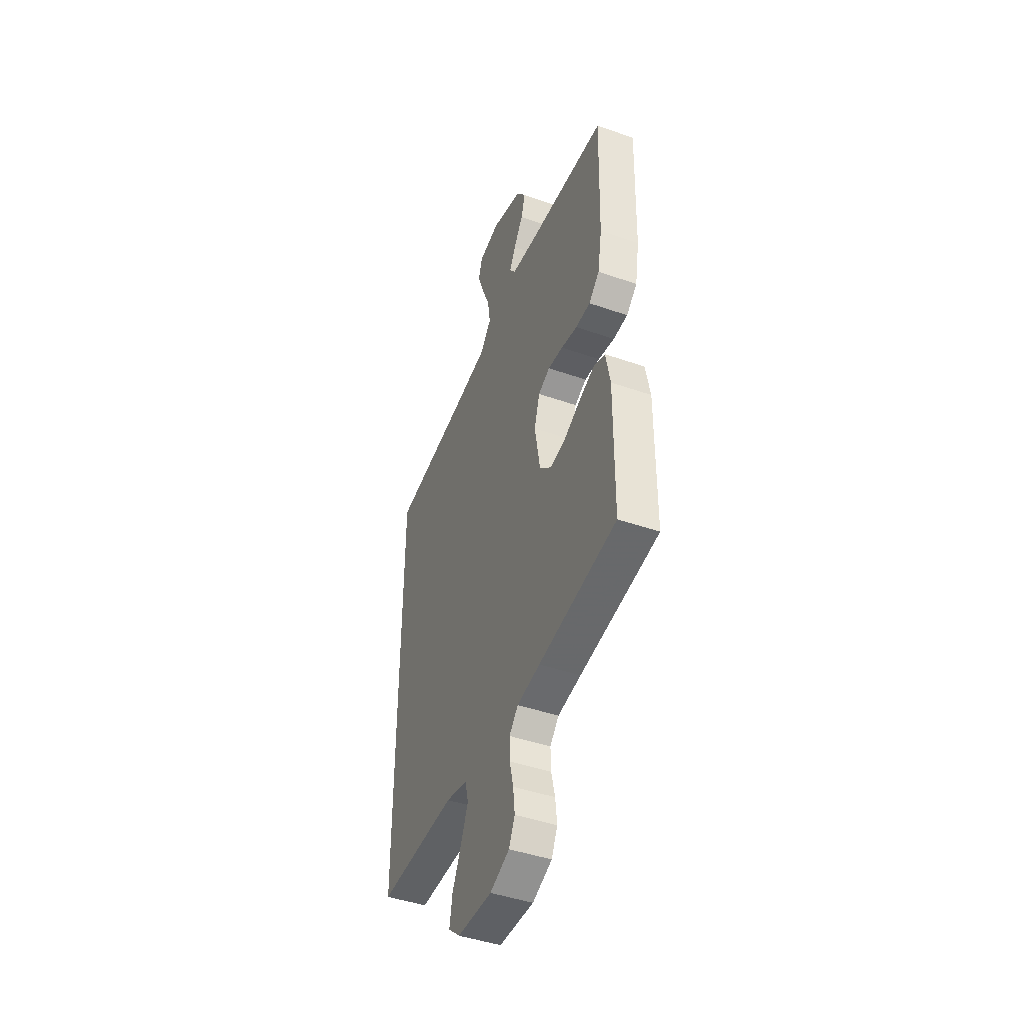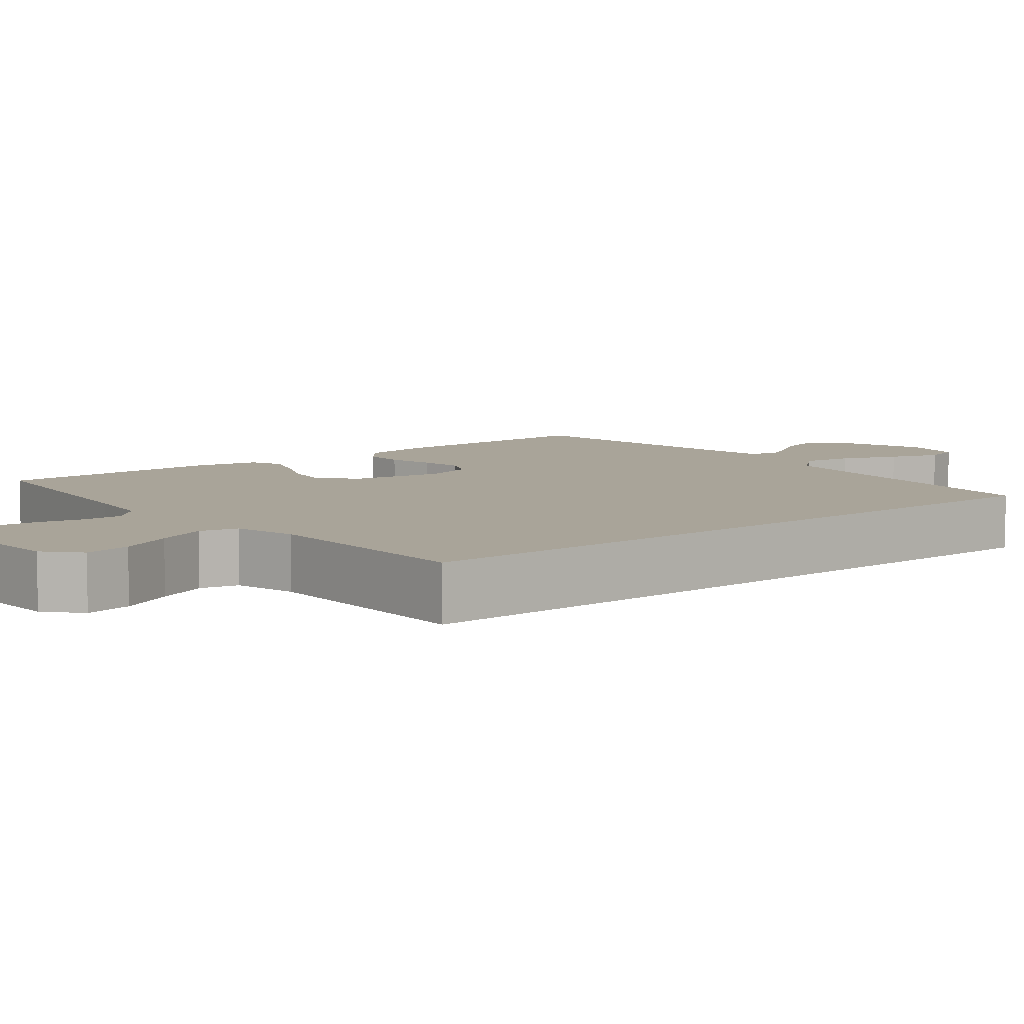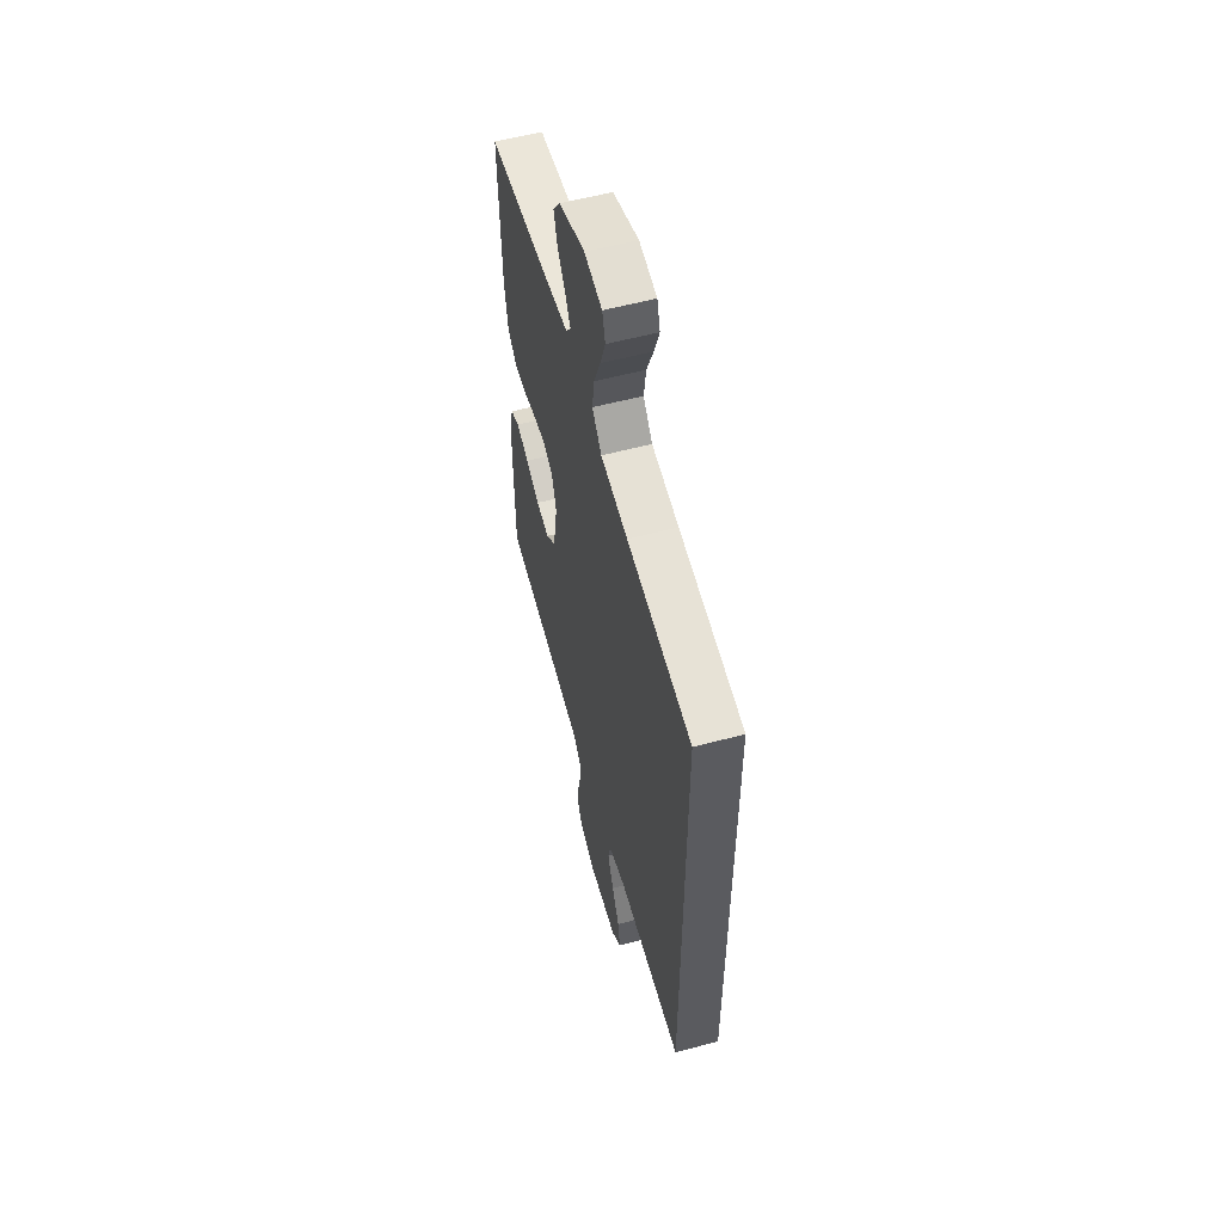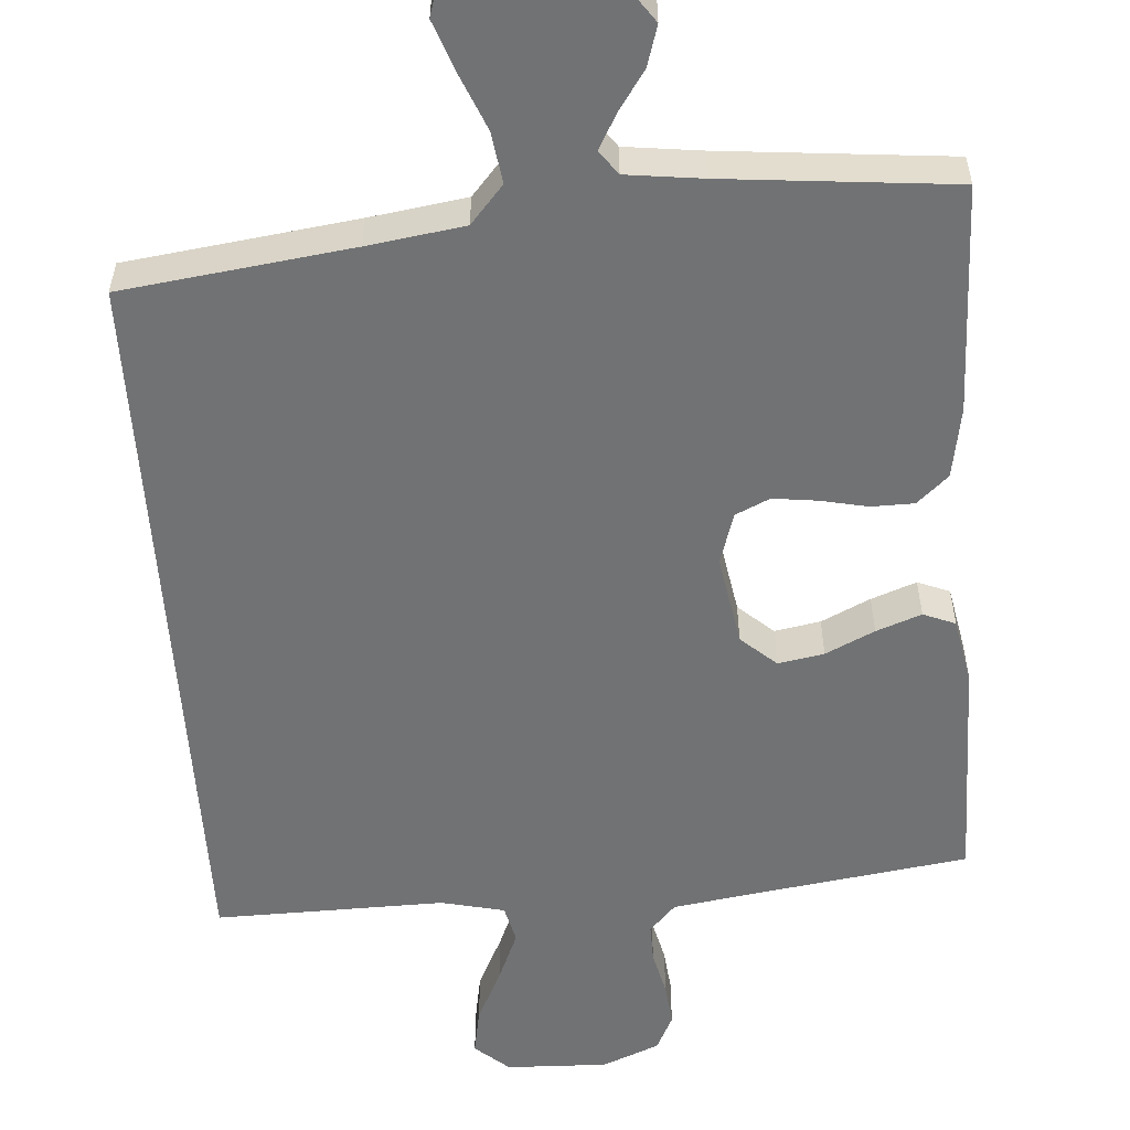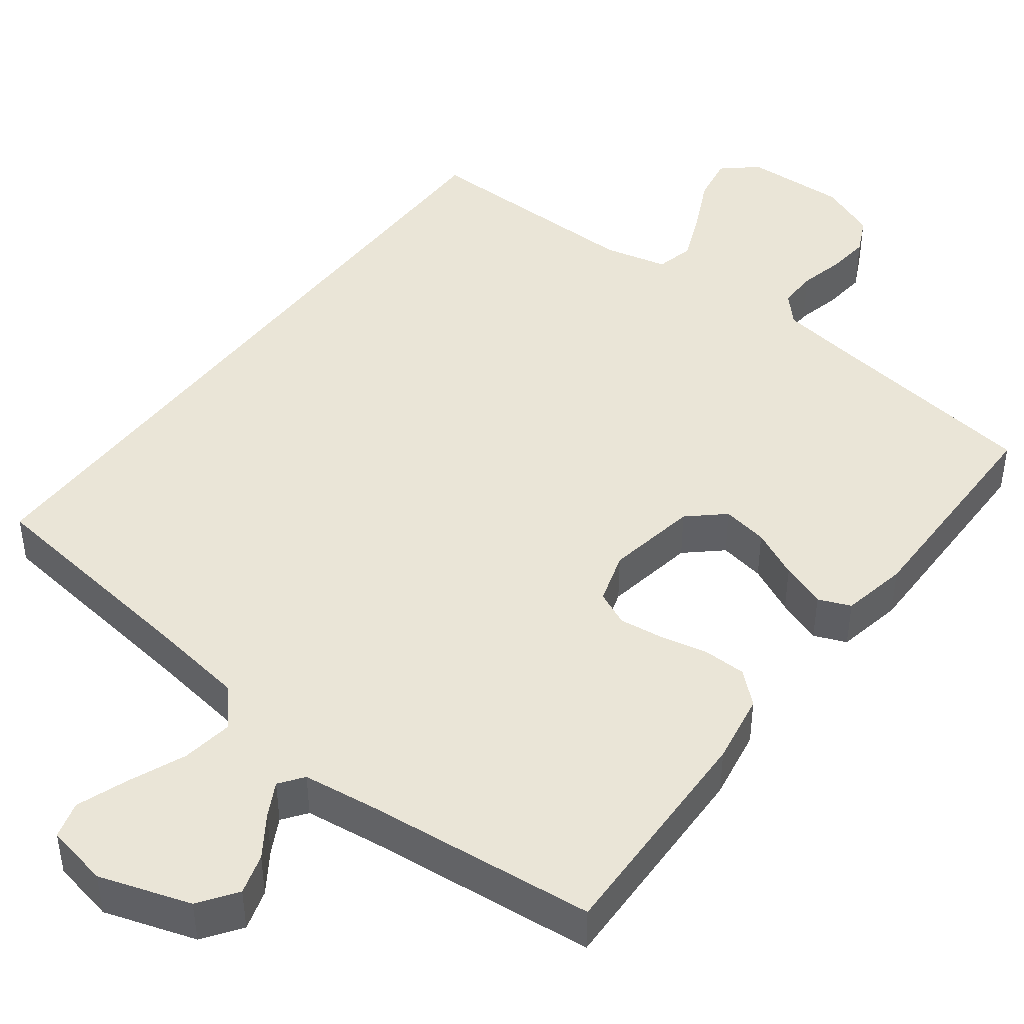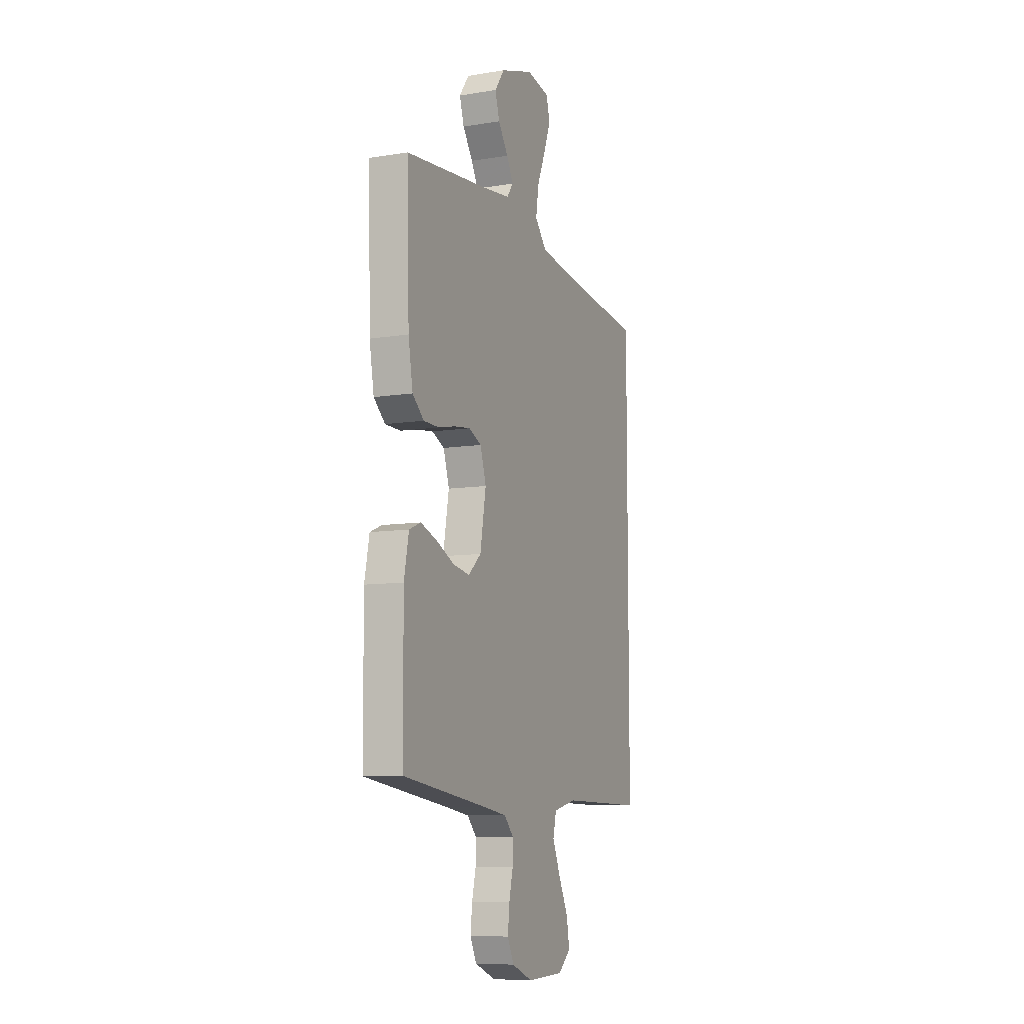
<metadata>
{"format":"obj","ext":"obj","renderer":"f3d","projection":"perspective","resolution":1024,"background":"white","views":[{"elev":-44.6,"azim":67.9,"up":"+Z"},{"elev":7.3,"azim":-129.8,"up":"+Y"},{"elev":56.9,"azim":-105.6,"up":"+Z"},{"elev":-55.4,"azim":3.9,"up":"+Y"},{"elev":44.3,"azim":36.9,"up":"+Y"},{"elev":-8.7,"azim":113.7,"up":"+Z"}]}
</metadata>
<code>
v 0.5 0.07 0.5
v 0.492 0.07 0.2
v 0.476 0.07 0.107
v 0.435 0.07 0.07
v 0.379 0.07 0.069
v 0.317 0.07 0.082
v 0.259 0.07 0.089
v 0.214 0.07 0.068
v 0.193 0.07 0
v 0.214 0.07 -0.12
v 0.26 0.07 -0.161
v 0.32 0.07 -0.15
v 0.384 0.07 -0.119
v 0.443 0.07 -0.097
v 0.485 0.07 -0.114
v 0.502 0.07 -0.2
v 0.5 0.07 -0.5
v 0.2 0.07 -0.544
v 0.111 0.07 -0.558
v 0.077 0.07 -0.595
v 0.078 0.07 -0.646
v 0.092 0.07 -0.705
v 0.098 0.07 -0.762
v 0.075 0.07 -0.81
v 0 0.07 -0.841
v -0.133 0.07 -0.837
v -0.178 0.07 -0.798
v -0.167 0.07 -0.736
v -0.133 0.07 -0.665
v -0.105 0.07 -0.598
v -0.117 0.07 -0.548
v -0.2 0.07 -0.529
v -0.5 0.07 -0.535
v -0.5 0.07 0.428
v -0.2 0.07 0.468
v -0.074 0.07 0.487
v -0.031 0.07 0.537
v -0.041 0.07 0.604
v -0.072 0.07 0.678
v -0.096 0.07 0.744
v -0.082 0.07 0.792
v 0 0.07 0.809
v 0.119 0.07 0.771
v 0.154 0.07 0.722
v 0.138 0.07 0.669
v 0.102 0.07 0.616
v 0.078 0.07 0.571
v 0.101 0.07 0.54
v 0.2 0.07 0.528
v 0.5 0 0.5
v 0.492 0 0.2
v 0.476 0 0.107
v 0.435 0 0.07
v 0.379 0 0.069
v 0.317 0 0.082
v 0.259 0 0.089
v 0.214 0 0.068
v 0.193 0 0
v 0.214 0 -0.12
v 0.26 0 -0.161
v 0.32 0 -0.15
v 0.384 0 -0.119
v 0.443 0 -0.097
v 0.485 0 -0.114
v 0.502 0 -0.2
v 0.5 0 -0.5
v 0.2 0 -0.544
v 0.111 0 -0.558
v 0.077 0 -0.595
v 0.078 0 -0.646
v 0.092 0 -0.705
v 0.098 0 -0.762
v 0.075 0 -0.81
v 0 0 -0.841
v -0.133 0 -0.837
v -0.178 0 -0.798
v -0.167 0 -0.736
v -0.133 0 -0.665
v -0.105 0 -0.598
v -0.117 0 -0.548
v -0.2 0 -0.529
v -0.5 0 -0.535
v -0.5 0 0.428
v -0.2 0 0.468
v -0.074 0 0.487
v -0.031 0 0.537
v -0.041 0 0.604
v -0.072 0 0.678
v -0.096 0 0.744
v -0.082 0 0.792
v 0 0 0.809
v 0.119 0 0.771
v 0.154 0 0.722
v 0.138 0 0.669
v 0.102 0 0.616
v 0.078 0 0.571
v 0.101 0 0.54
v 0.2 0 0.528
f 44 45 46
f 43 44 46
f 42 43 46
f 41 42 46
f 40 41 46
f 39 40 46
f 38 39 46
f 37 38 46 47
f 36 37 47 48
f 32 33 34 35
f 31 32 35 36
f 36 48 49
f 31 36 49
f 30 31 49
f 27 28 29
f 26 27 29
f 25 26 29
f 24 25 29
f 23 24 29
f 22 23 29
f 21 22 29
f 20 21 29 30
f 16 17 18
f 15 16 18
f 14 15 18
f 13 14 18
f 12 13 18
f 11 12 18 19
f 19 20 30
f 11 19 30
f 10 11 30
f 4 5 6
f 3 4 6
f 2 3 6
f 1 2 6
f 49 1 6
f 49 6 7
f 9 10 30
f 8 9 30 49
f 7 8 49
f 95 94 93
f 95 93 92
f 95 92 91
f 95 91 90
f 95 90 89
f 95 89 88
f 95 88 87
f 96 95 87 86
f 97 96 86 85
f 84 83 82 81
f 85 84 81 80
f 98 97 85
f 98 85 80
f 98 80 79
f 78 77 76
f 78 76 75
f 78 75 74
f 78 74 73
f 78 73 72
f 78 72 71
f 78 71 70
f 79 78 70 69
f 67 66 65
f 67 65 64
f 67 64 63
f 67 63 62
f 67 62 61
f 68 67 61 60
f 79 69 68
f 79 68 60
f 79 60 59
f 55 54 53
f 55 53 52
f 55 52 51
f 55 51 50
f 55 50 98
f 56 55 98
f 79 59 58
f 98 79 58 57
f 98 57 56
f 1 50 51 2
f 2 51 52 3
f 3 52 53 4
f 4 53 54 5
f 5 54 55 6
f 6 55 56 7
f 7 56 57 8
f 8 57 58 9
f 9 58 59 10
f 10 59 60 11
f 11 60 61 12
f 12 61 62 13
f 13 62 63 14
f 14 63 64 15
f 15 64 65 16
f 16 65 66 17
f 17 66 67 18
f 18 67 68 19
f 19 68 69 20
f 20 69 70 21
f 21 70 71 22
f 22 71 72 23
f 23 72 73 24
f 24 73 74 25
f 25 74 75 26
f 26 75 76 27
f 27 76 77 28
f 28 77 78 29
f 29 78 79 30
f 30 79 80 31
f 31 80 81 32
f 32 81 82 33
f 33 82 83 34
f 34 83 84 35
f 35 84 85 36
f 36 85 86 37
f 37 86 87 38
f 38 87 88 39
f 39 88 89 40
f 40 89 90 41
f 41 90 91 42
f 42 91 92 43
f 43 92 93 44
f 44 93 94 45
f 45 94 95 46
f 46 95 96 47
f 47 96 97 48
f 48 97 98 49
f 49 98 50 1

</code>
